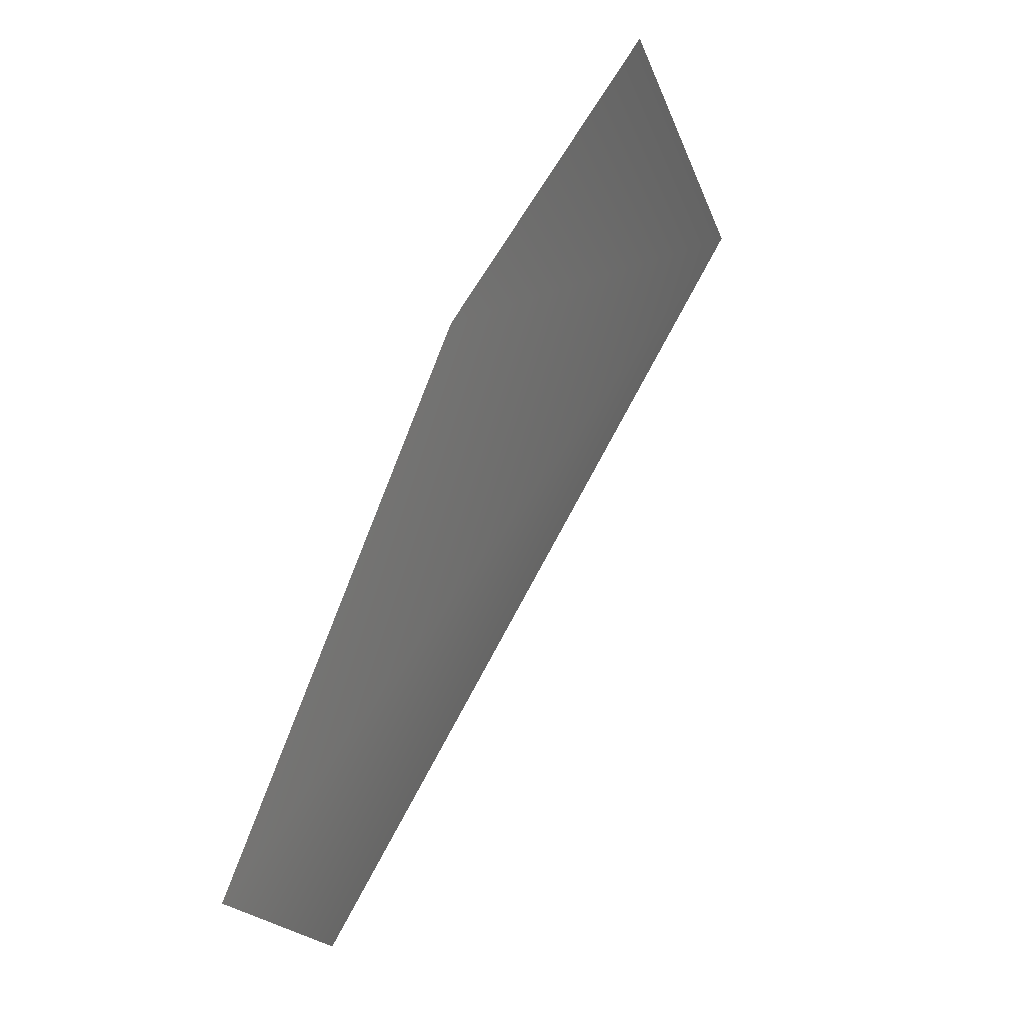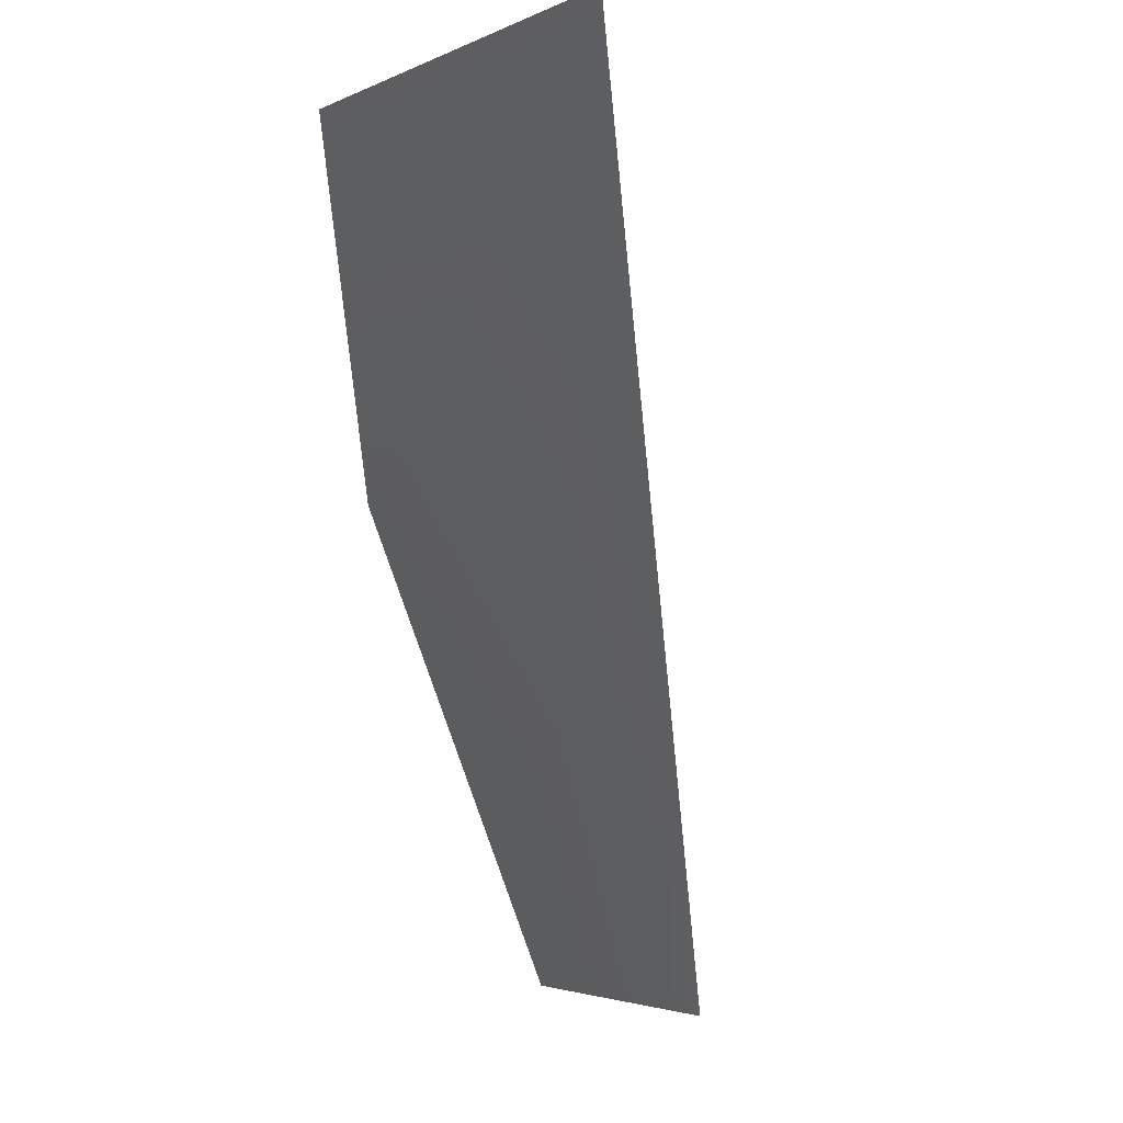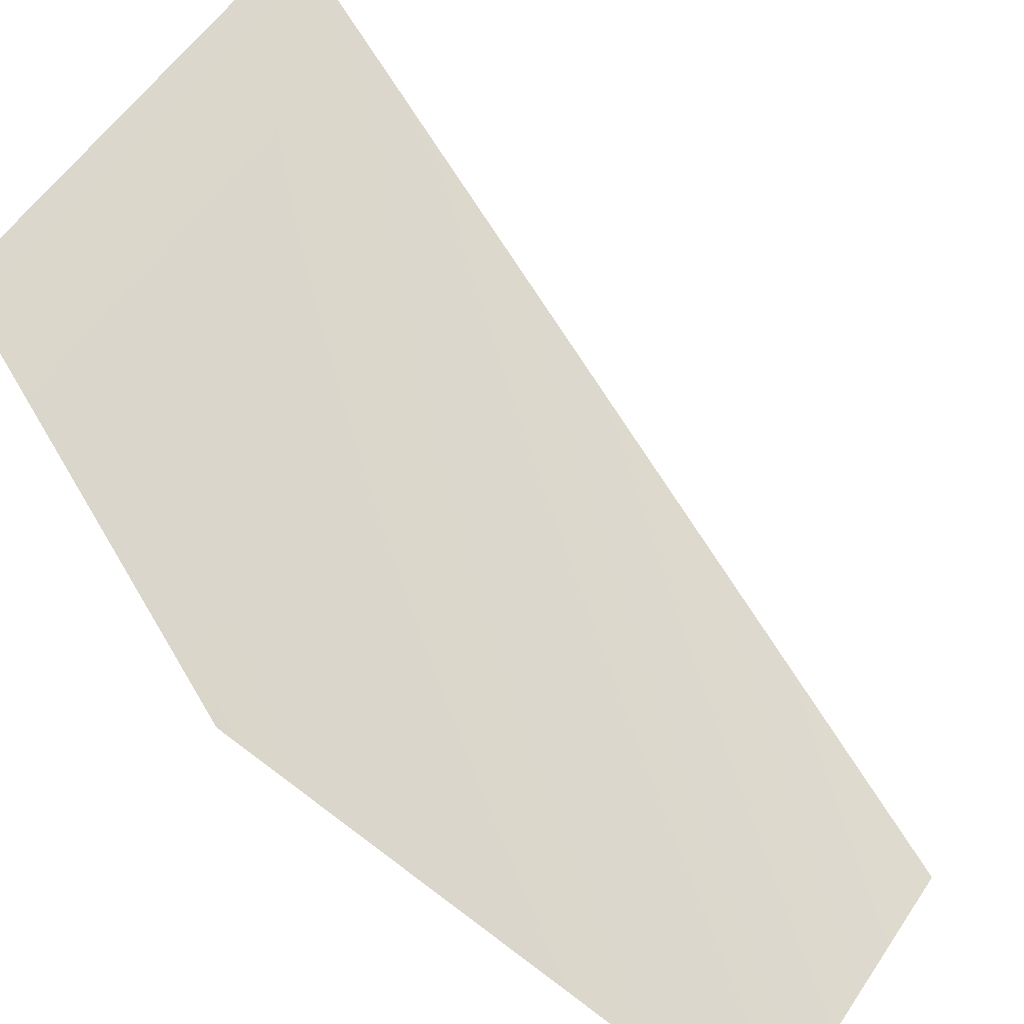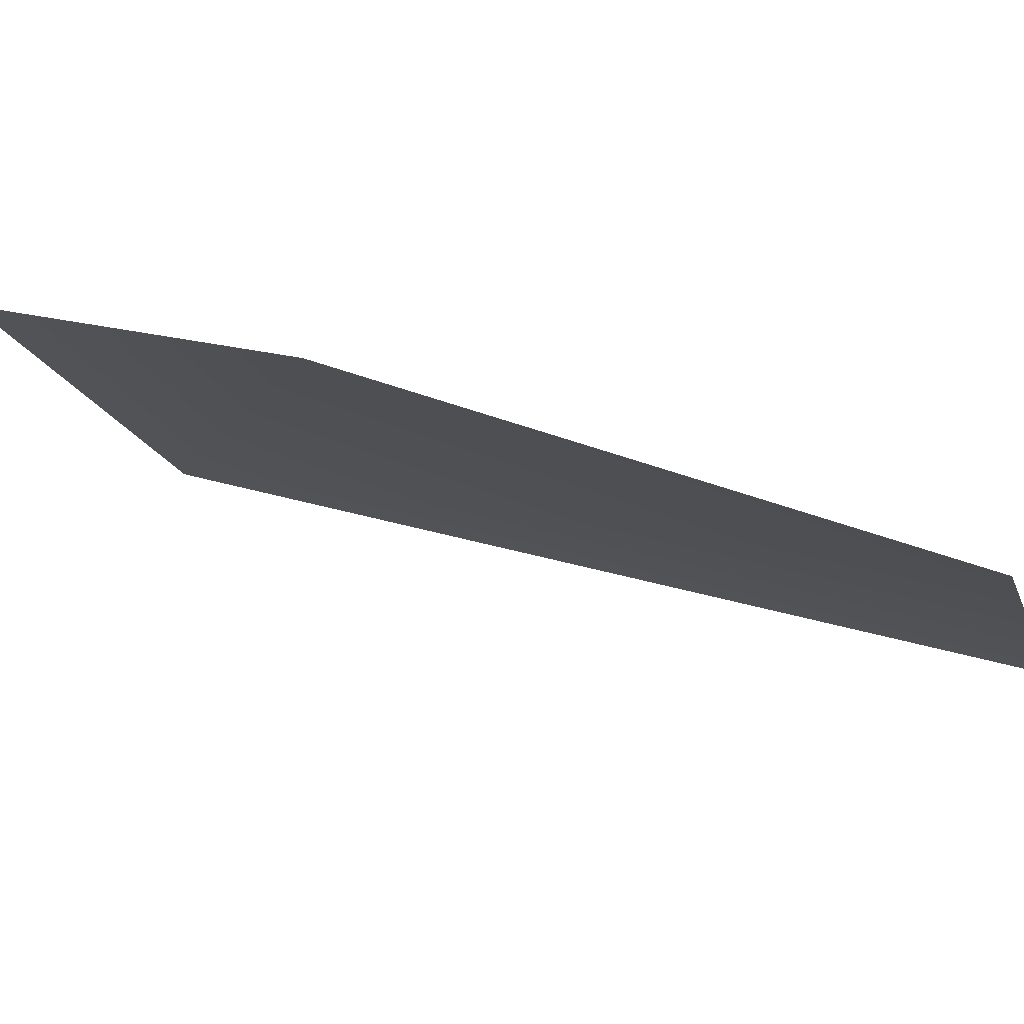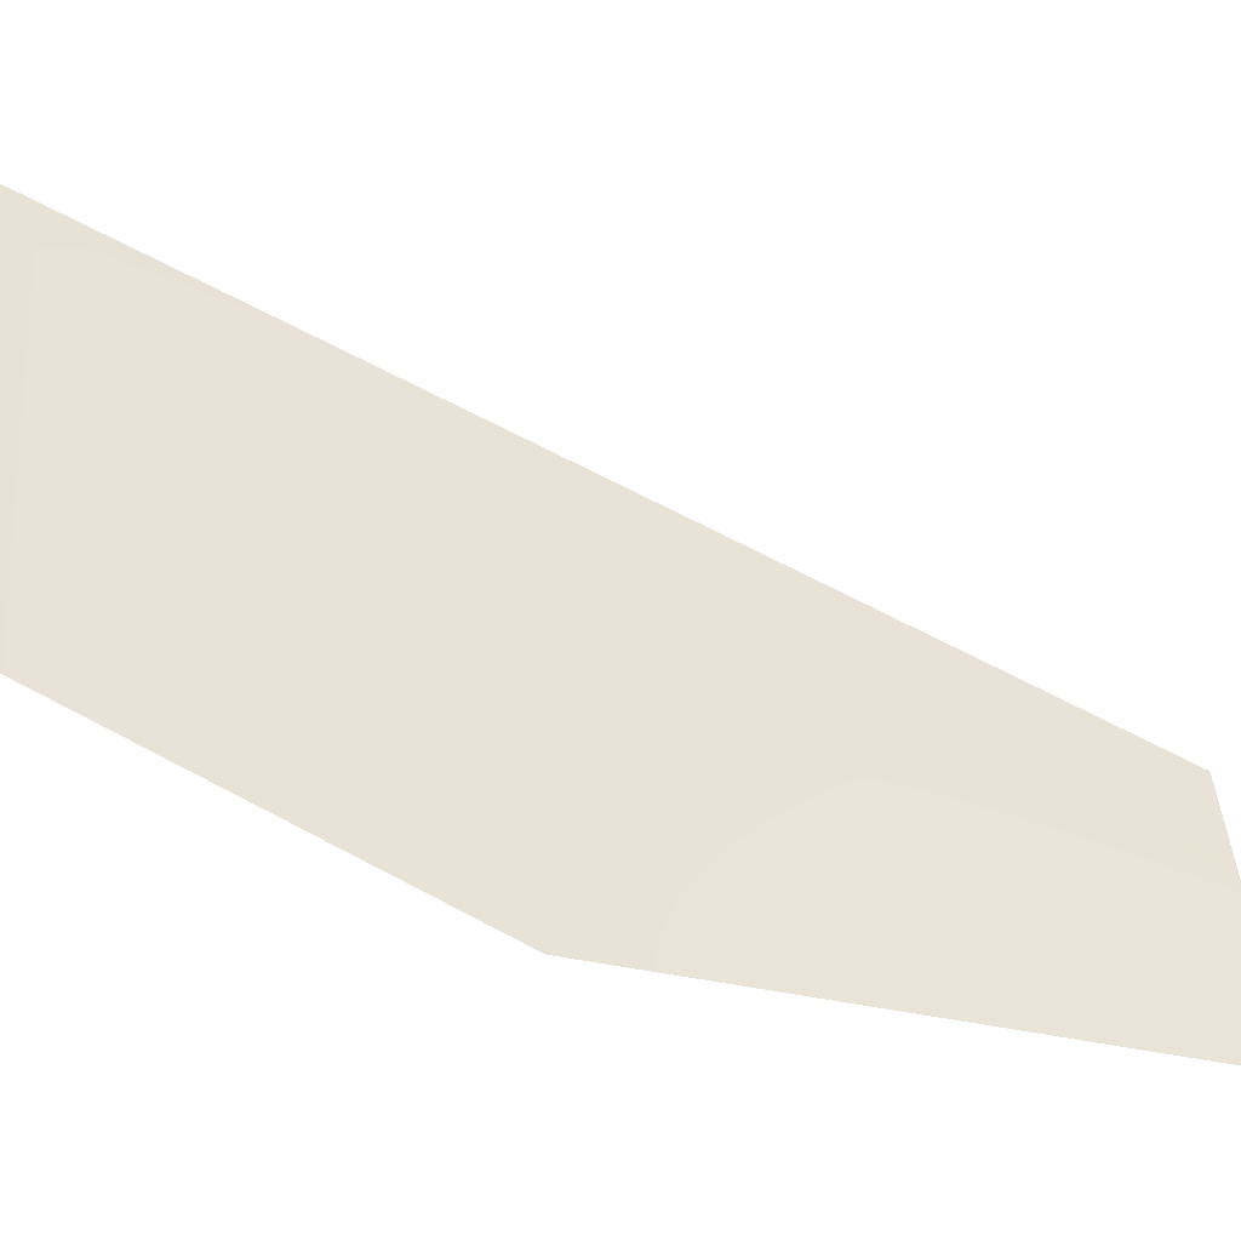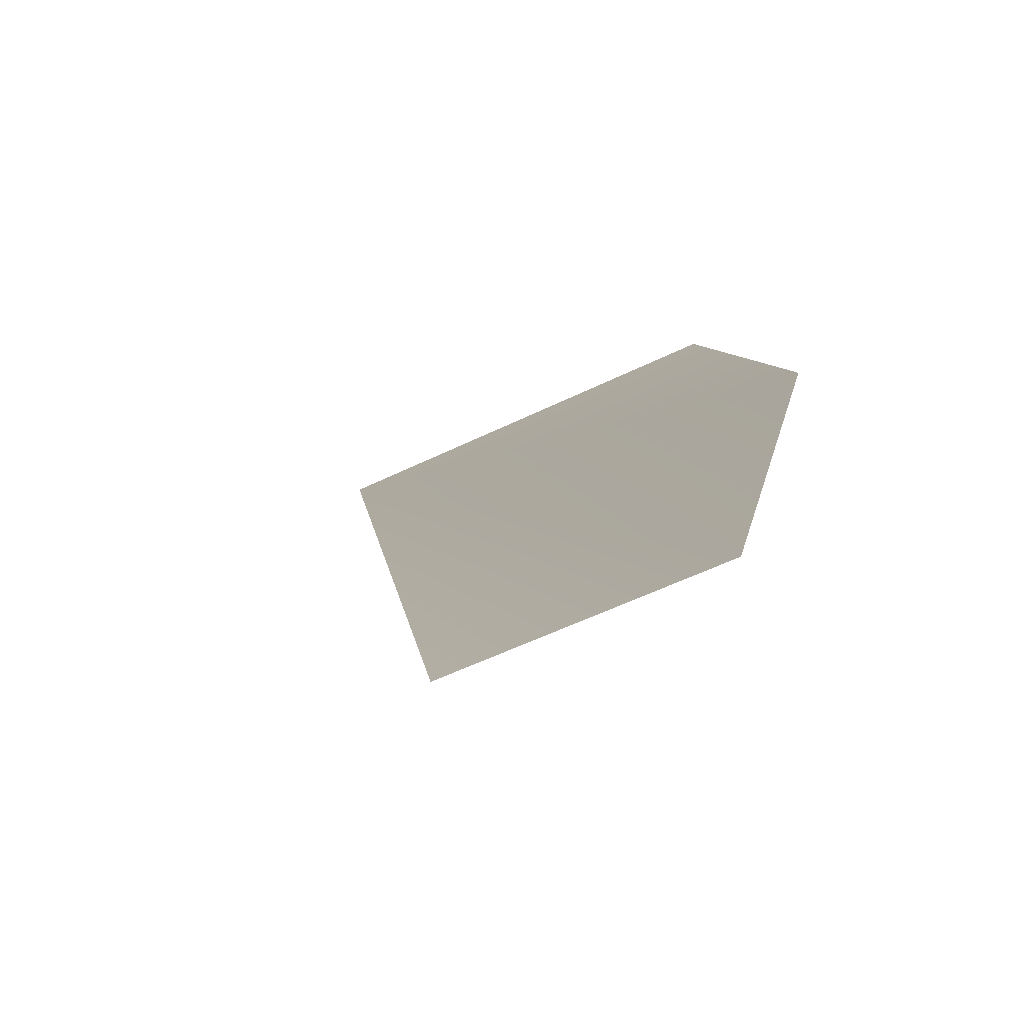
<metadata>
{"format":"obj","ext":"obj","renderer":"f3d","projection":"perspective","resolution":1024,"background":"white","views":[{"elev":-18.9,"azim":-74.7,"up":"+Y"},{"elev":-3.3,"azim":55.8,"up":"+Y"},{"elev":56.0,"azim":-56.9,"up":"+Z"},{"elev":-17.8,"azim":-74.2,"up":"+Z"},{"elev":45.3,"azim":-94.7,"up":"+Z"},{"elev":-52.1,"azim":-151.8,"up":"+Y"}]}
</metadata>
<code>
o #ID3614
v -0.3368 0.2492 -0.4439
v -0.3338 0.2534 -0.4422
v -0.3354 0.2492 -0.4439
v -0.3368 0.2517 -0.4429
v -0.3361 0.2534 -0.4422
f 1 2 3
f 2 1 4
f 2 4 5

</code>
